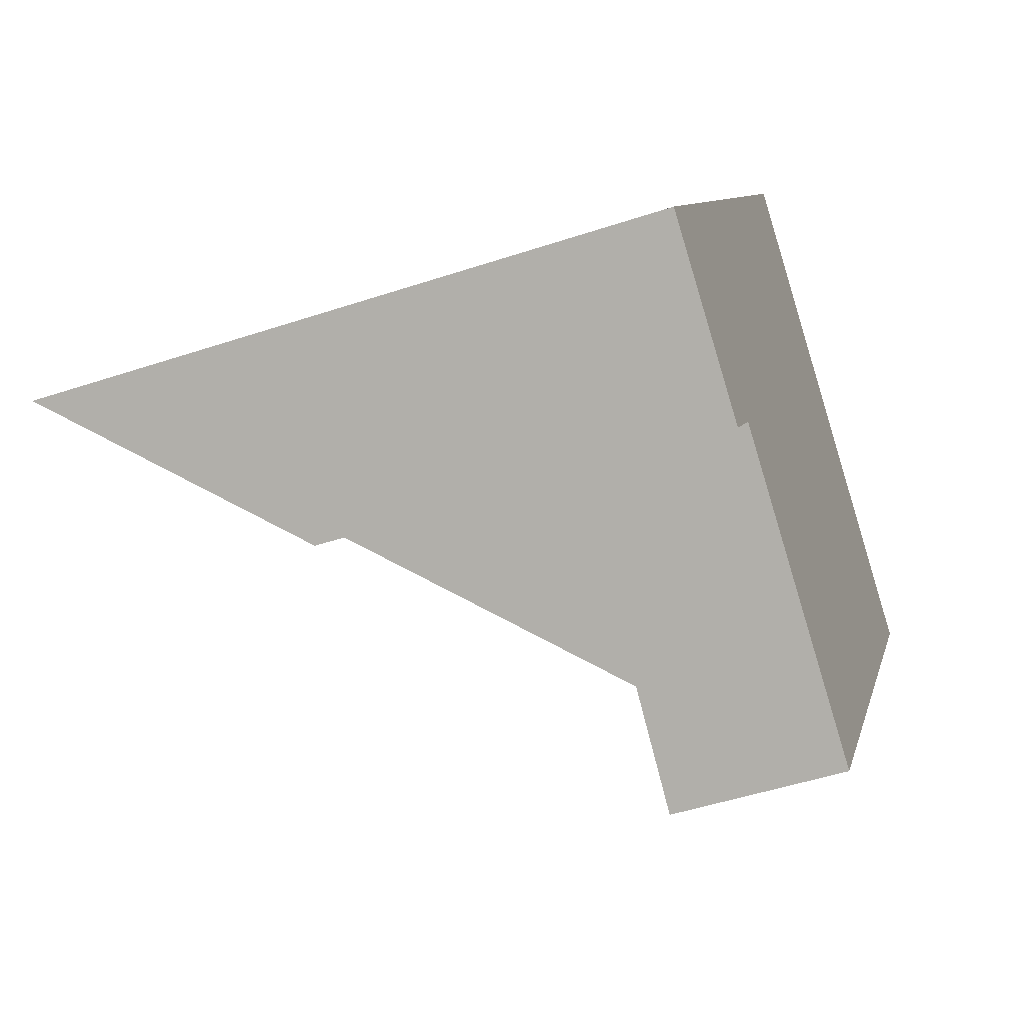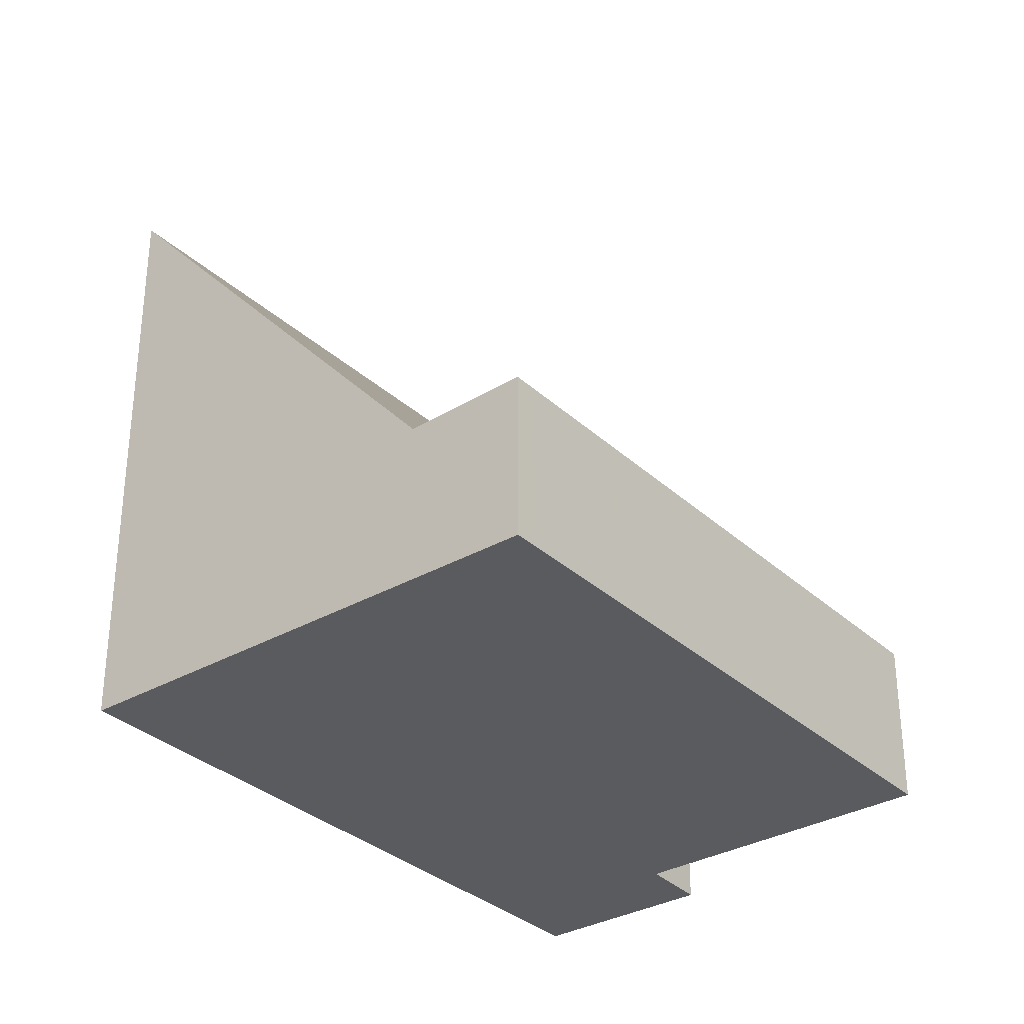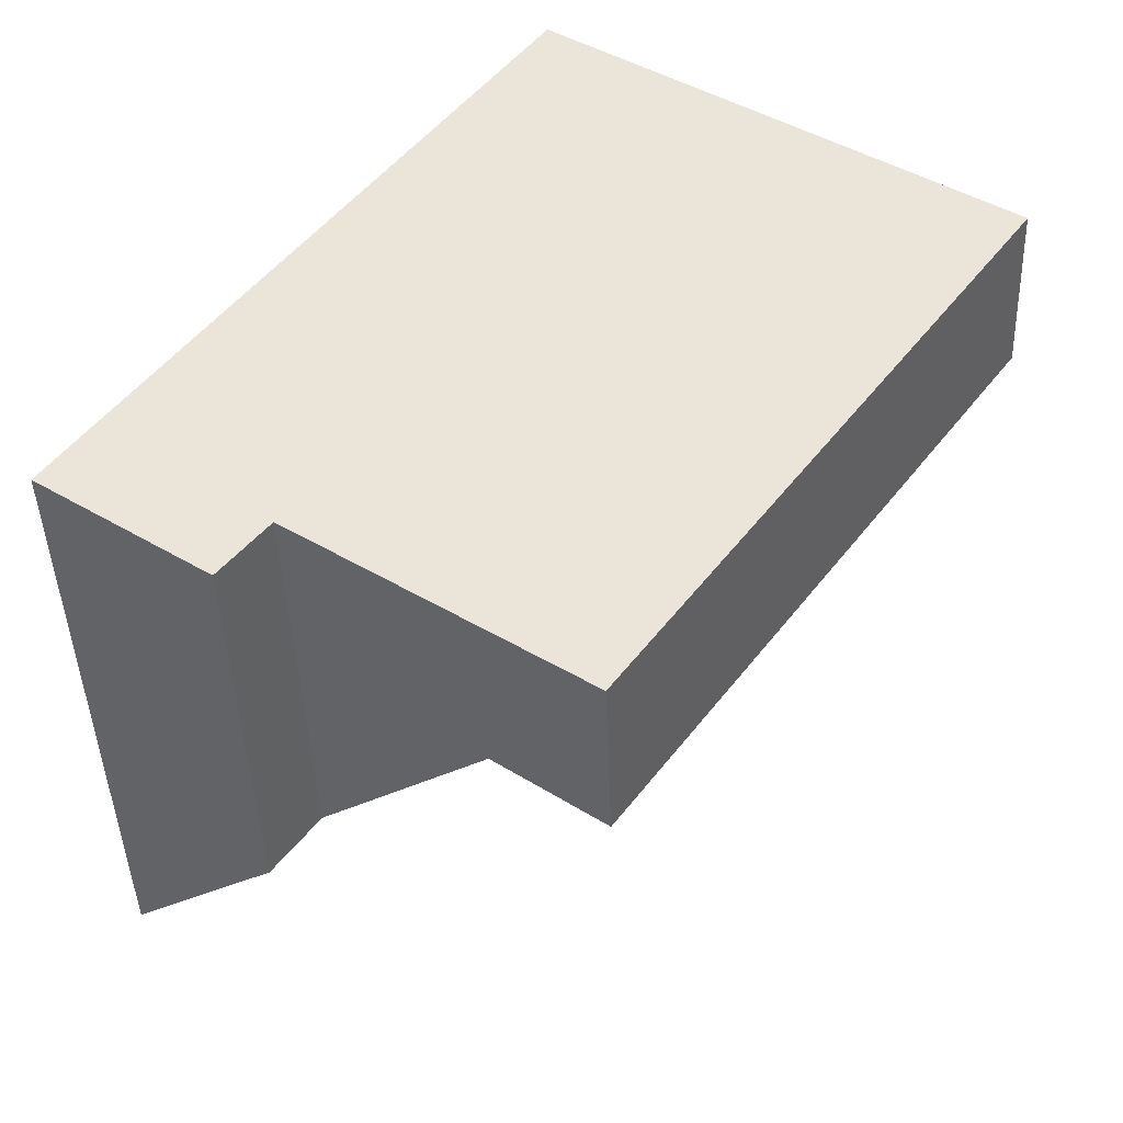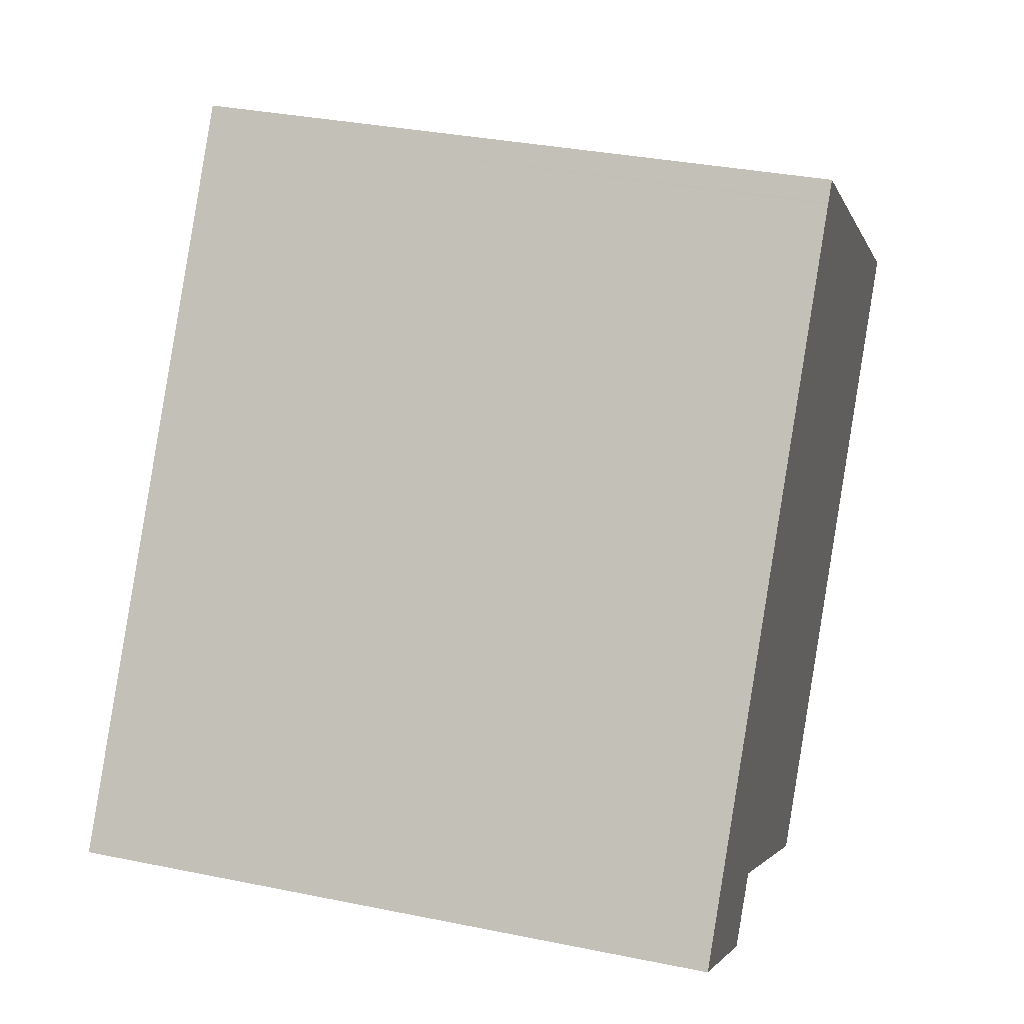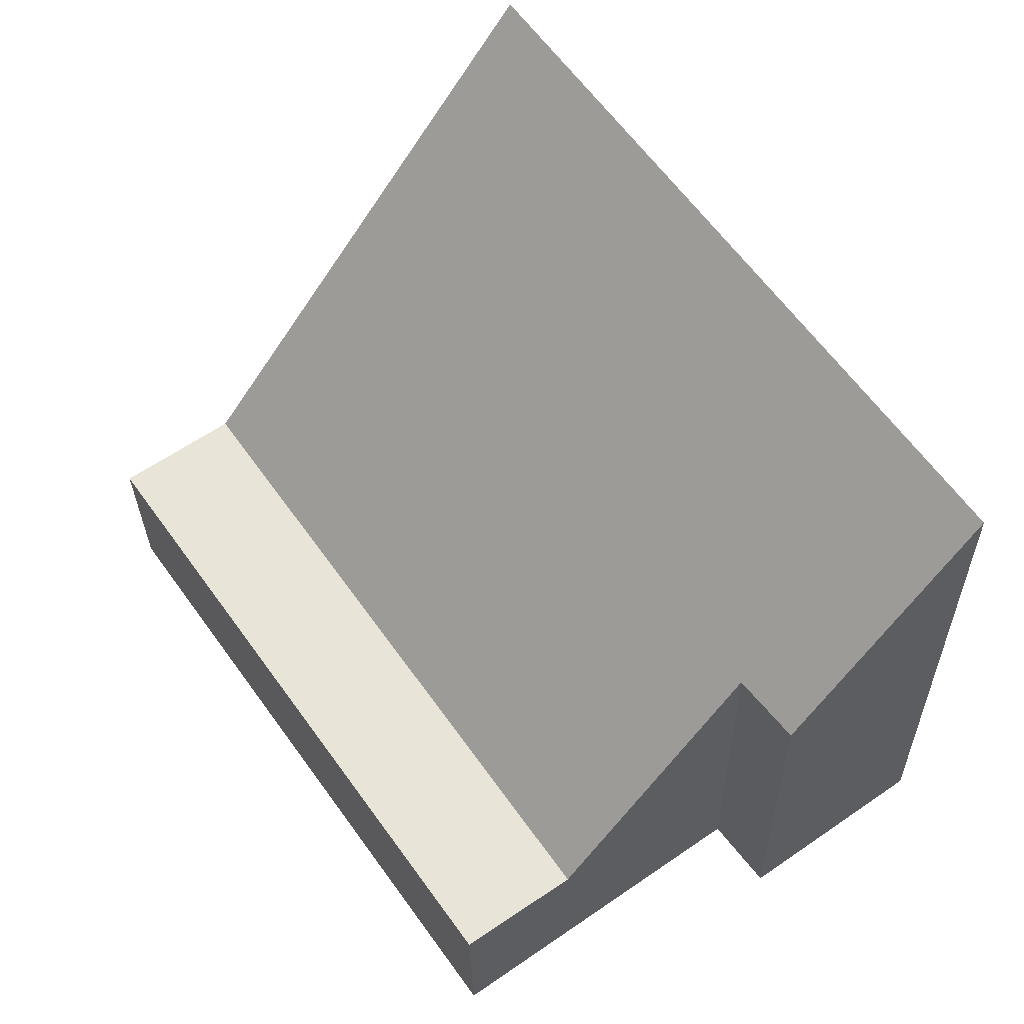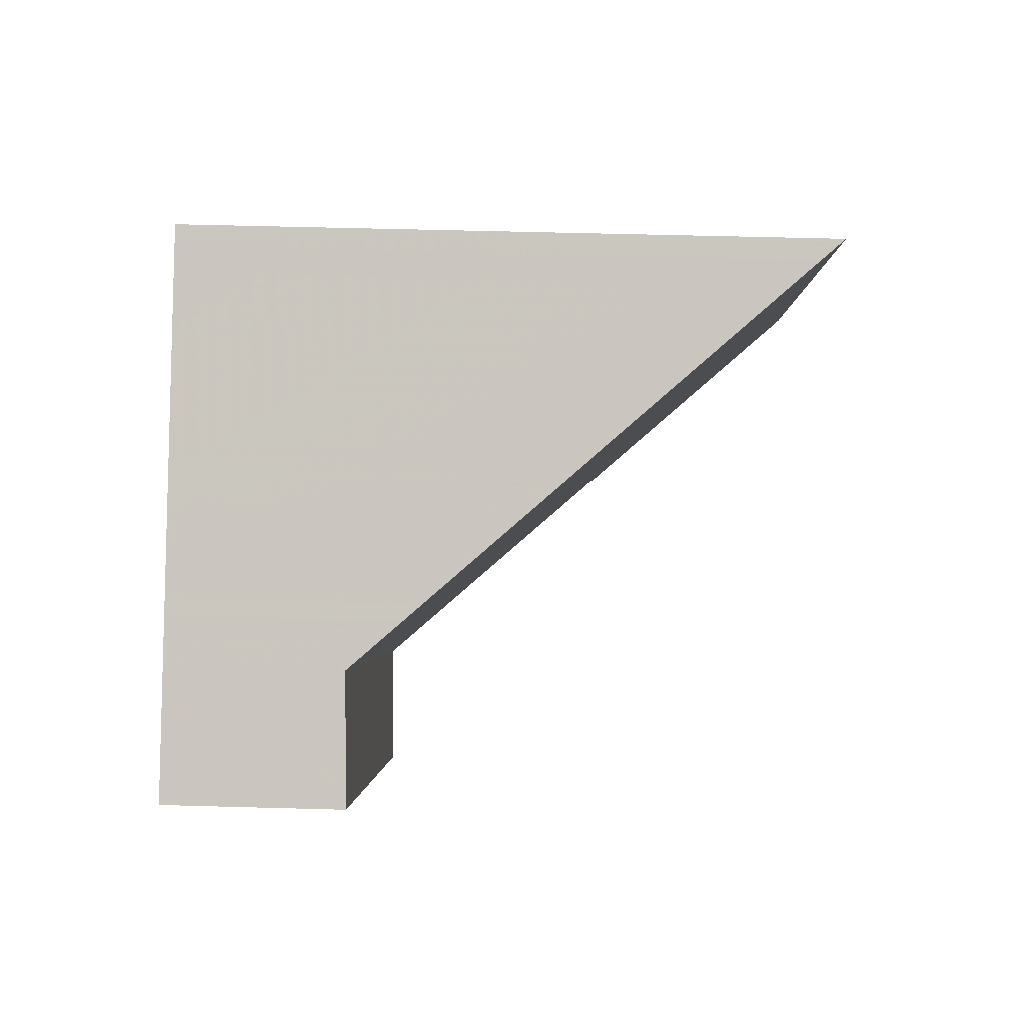
<metadata>
{"format":"obj","ext":"obj","renderer":"f3d","projection":"perspective","resolution":1024,"background":"white","views":[{"elev":-48.3,"azim":110.4,"up":"+Y"},{"elev":-32.5,"azim":-106.2,"up":"+Z"},{"elev":-43.0,"azim":-177.9,"up":"+Y"},{"elev":33.4,"azim":105.7,"up":"+Y"},{"elev":-28.2,"azim":0.8,"up":"+Y"},{"elev":53.3,"azim":-88.3,"up":"+Y"}]}
</metadata>
<code>
v -2175 -1754 9.913
v -2168 -1764 9.979
v -2171 -1766 6.442
v -2171 -1765 6.379
v -2182 -1759 2.758
v -2176 -1768 2.759
v -2174 -1767 2.696
v -2180 -1758 2.693
v -2172 -1765 5.375
v -2178 -1756 5.362
v -2180 -1758 2.693
v -2178 -1757 5.362
v -2175 -1754 9.915
v -2175 -1755 9.55
v -2175 -1754 9.548
v -2168 -1764 9.606
v -2169 -1763 9.602
v -2171 -1765 6.397
v -2168 -1763 9.975
v -2178 -1757 5.362
v -2175 -1755 9.55
v -2175 -1754 9.915
v -2175 -1755 9.134
v -2175 -1755 9.135
v -2169 -1764 9.195
v -2180 -1758 2.693
v -2174 -1767 2.696
v -2182 -1759 2.758
v -2180 -1758 2.693
v -2182 -1759 2.758
v -2180 -1758 2.693
v -2180 -1758 2.693
v -2175 -1755 9.133
v -2168 -1764 9.199
v -2179 -1758 3.365
v -2179 -1758 3.365
v -2173 -1766 3.415
v -2180 -1758 3.363
v -2178 -1759 3.374
v -2179 -1760 2.694
v -2179 -1760 2.694
v -2174 -1756 9.926
v -2174 -1756 9.559
v -2181 -1761 2.758
v -2177 -1758 5.365
v -2174 -1756 9.145
v -2182 -1759 2.757
v -2182 -1759 2.757
v -2176 -1768 2.758
v -2181 -1761 2.757
v -2182 -1759 2.757
v -2179 -1758 3.516
v -2179 -1758 3.516
v -2178 -1759 3.527
v -2173 -1766 3.574
v -2180 -1757 3.514
v -2179 -1758 3.801
v -2179 -1758 3.801
v -2173 -1766 3.851
v -2178 -1759 3.81
v -2179 -1757 3.799
v -2176 -1758 6.147
v -2171 -1765 6.194
v -2178 -1756 6.134
v -2177 -1756 6.136
v -2177 -1756 6.136
v -2175 -1754 9.915
v -2175 -1754 9.913
v -2175 -1754 0
v -2175 -1754 0
v -2168 -1764 9.606
v -2168 -1764 9.979
v -2168 -1764 0
v -2168 -1764 0
v -2171 -1765 6.397
v -2171 -1766 6.442
v -2171 -1766 0
v -2171 -1765 0
v -2171 -1765 6.194
v -2171 -1765 6.379
v -2171 -1765 0
v -2171 -1765 0
v -2182 -1759 2.757
v -2182 -1759 2.758
v -2182 -1759 4.441e-16
v -2182 -1759 0
v -2181 -1761 2.758
v -2176 -1768 2.759
v -2176 -1768 0
v -2181 -1761 -4.441e-16
v -2180 -1758 3.363
v -2180 -1758 2.693
v -2180 -1758 0
v -2180 -1758 0
v -2173 -1766 3.851
v -2172 -1765 5.375
v -2172 -1765 0
v -2173 -1766 0
v -2178 -1756 6.134
v -2178 -1756 5.362
v -2178 -1756 0
v -2178 -1756 0
v -2175 -1754 9.915
v -2175 -1754 9.915
v -2175 -1754 0
v -2175 -1754 0
v -2175 -1754 9.913
v -2175 -1754 9.548
v -2175 -1754 0
v -2175 -1754 0
v -2168 -1764 9.199
v -2168 -1764 9.606
v -2168 -1764 0
v -2168 -1764 0
v -2171 -1765 6.379
v -2171 -1765 6.397
v -2171 -1765 0
v -2171 -1765 0
v -2168 -1764 9.979
v -2168 -1763 9.975
v -2168 -1763 0
v -2168 -1764 0
v -2174 -1756 9.926
v -2175 -1754 9.915
v -2175 -1754 0
v -2174 -1756 0
v -2176 -1768 2.758
v -2174 -1767 2.696
v -2174 -1767 0
v -2176 -1768 0
v -2182 -1759 2.758
v -2182 -1759 2.758
v -2182 -1759 0
v -2182 -1759 4.441e-16
v -2182 -1759 2.758
v -2182 -1759 2.758
v -2182 -1759 0
v -2182 -1759 0
v -2175 -1754 9.548
v -2175 -1755 9.133
v -2175 -1755 0
v -2175 -1754 0
v -2171 -1766 6.442
v -2168 -1764 9.199
v -2168 -1764 0
v -2171 -1766 0
v -2174 -1767 2.696
v -2173 -1766 3.415
v -2173 -1766 0
v -2174 -1767 0
v -2180 -1757 3.514
v -2180 -1758 3.363
v -2180 -1758 0
v -2180 -1757 0
v -2168 -1763 9.975
v -2174 -1756 9.926
v -2174 -1756 0
v -2168 -1763 0
v -2182 -1759 2.758
v -2181 -1761 2.758
v -2181 -1761 -4.441e-16
v -2182 -1759 0
v -2176 -1768 2.759
v -2176 -1768 2.758
v -2176 -1768 0
v -2176 -1768 0
v -2180 -1758 2.693
v -2182 -1759 2.757
v -2182 -1759 0
v -2180 -1758 0
v -2173 -1766 3.415
v -2173 -1766 3.574
v -2173 -1766 4.441e-16
v -2173 -1766 0
v -2179 -1757 3.799
v -2180 -1757 3.514
v -2180 -1757 0
v -2179 -1757 0
v -2173 -1766 3.574
v -2173 -1766 3.851
v -2173 -1766 0
v -2173 -1766 4.441e-16
v -2178 -1756 5.362
v -2179 -1757 3.799
v -2179 -1757 0
v -2178 -1756 0
v -2172 -1765 5.375
v -2171 -1765 6.194
v -2171 -1765 0
v -2172 -1765 0
v -2175 -1755 9.133
v -2178 -1756 6.134
v -2178 -1756 0
v -2175 -1755 0
v -2182 -1759 0
v -2175 -1754 0
v -2168 -1764 0
v -2171 -1766 0
v -2171 -1765 0
v -2176 -1768 0
f 43 21 22 42
f 47 31 41 50
f 54 39 35 53
f 52 36 38 56
f 15 1 13 14
f 65 12 10 64
f 62 45 20 66
f 34 3 18 25
f 19 2 16 17
f 66 20 12 65
f 21 14 13 22
f 23 14 21 24
f 46 24 21 43
f 51 26 29 48
f 48 29 31 47
f 53 35 36 52
f 33 15 14 23
f 25 17 16 34
f 35 32 11 36
f 40 32 35 39
f 36 11 8 38
f 39 37 7 40
f 42 19 17 43
f 50 41 27 49
f 55 37 39 54
f 63 9 45 62
f 43 17 25 46
f 47 30 28 48
f 49 6 44 50
f 50 44 30 47
f 48 28 5 51
f 58 12 20 57
f 60 45 9 59
f 57 20 45 60
f 61 10 12 58
f 57 53 52 58
f 59 55 54 60
f 60 54 53 57
f 58 52 56 61
f 62 46 25 18 4 63
f 64 33 23 65
f 66 24 46 62
f 65 23 24 66
f 68 69 70 67
f 72 73 74 71
f 76 77 78 75
f 80 81 82 79
f 84 85 86 83
f 88 89 90 87
f 92 93 94 91
f 96 97 98 95
f 100 101 102 99
f 104 105 106 103
f 108 109 110 107
f 112 113 114 111
f 116 117 118 115
f 120 121 122 119
f 124 125 126 123
f 128 129 130 127
f 132 133 134 131
f 136 137 138 135
f 140 141 142 139
f 144 145 146 143
f 148 149 150 147
f 152 153 154 151
f 156 157 158 155
f 160 161 162 159
f 164 165 166 163
f 168 169 170 167
f 172 173 174 171
f 176 177 178 175
f 180 181 182 179
f 184 185 186 183
f 188 189 190 187
f 192 193 194 191
f 196 197 198 199 200 195

</code>
